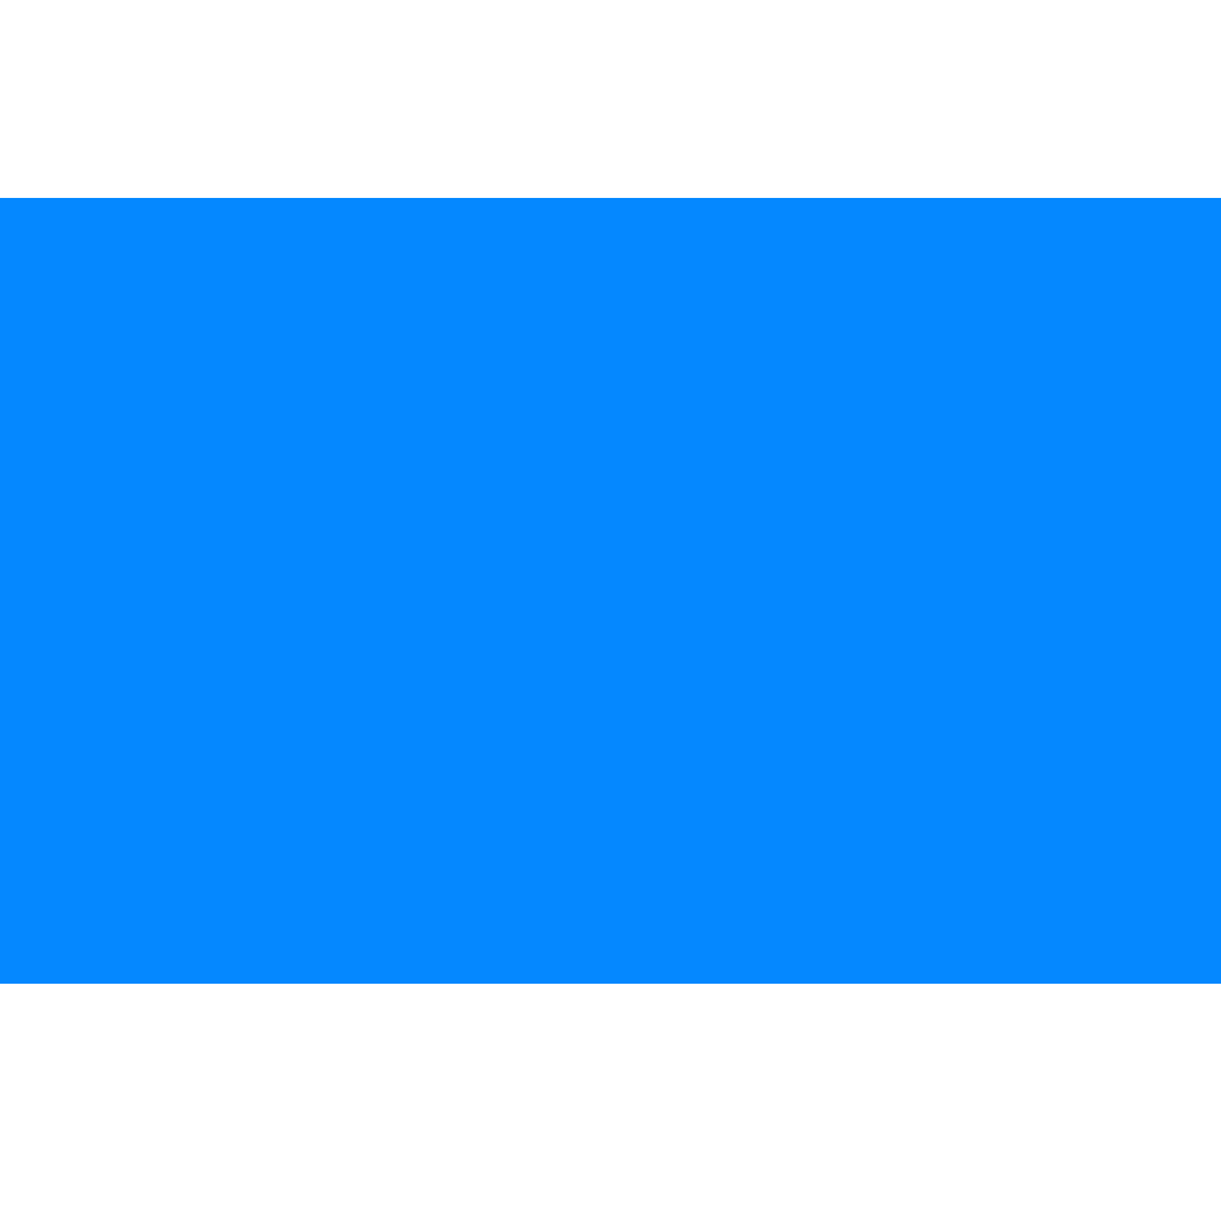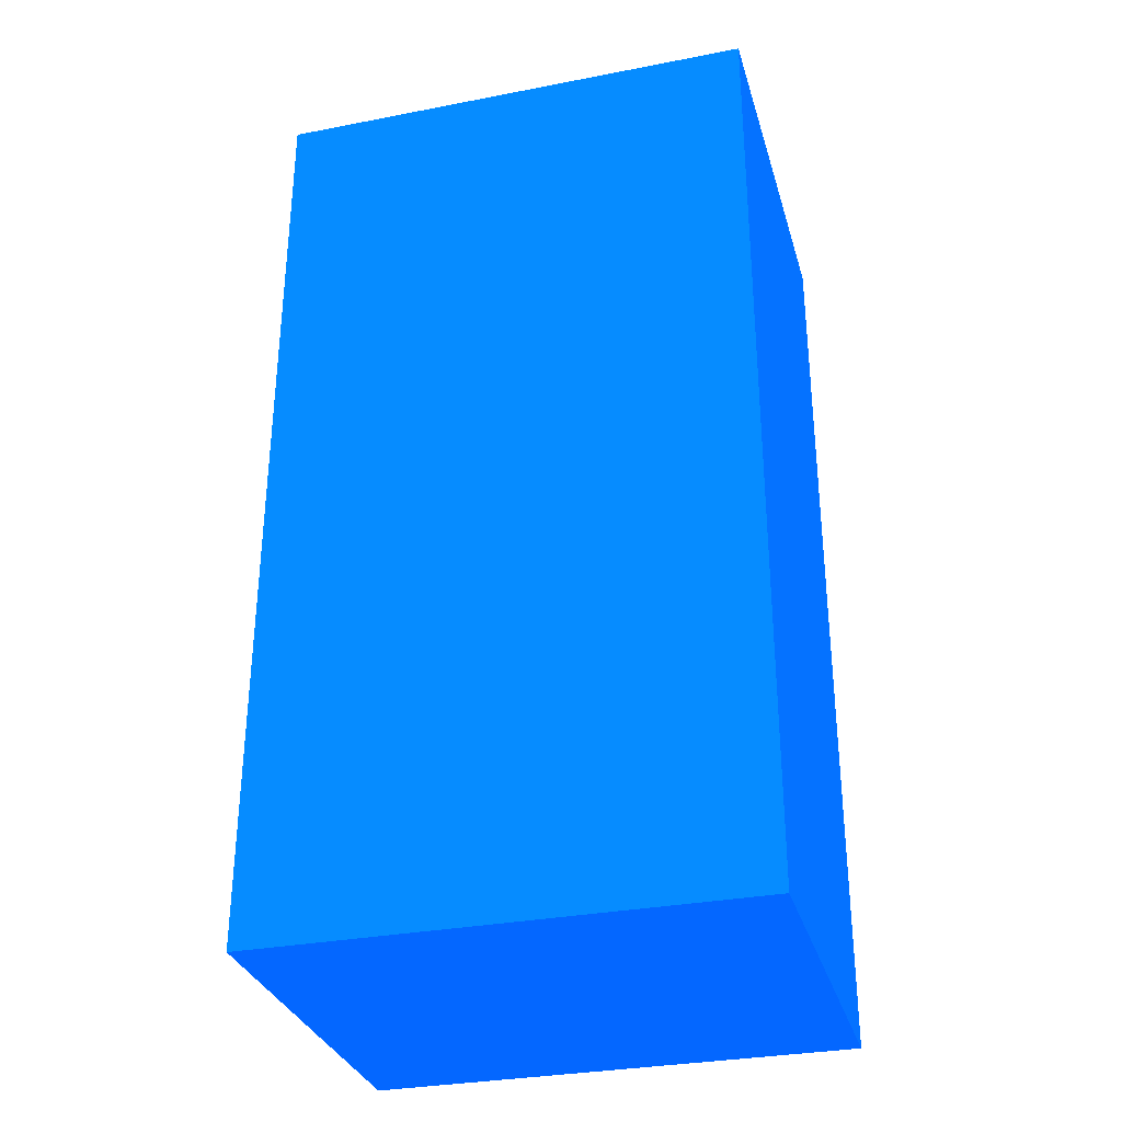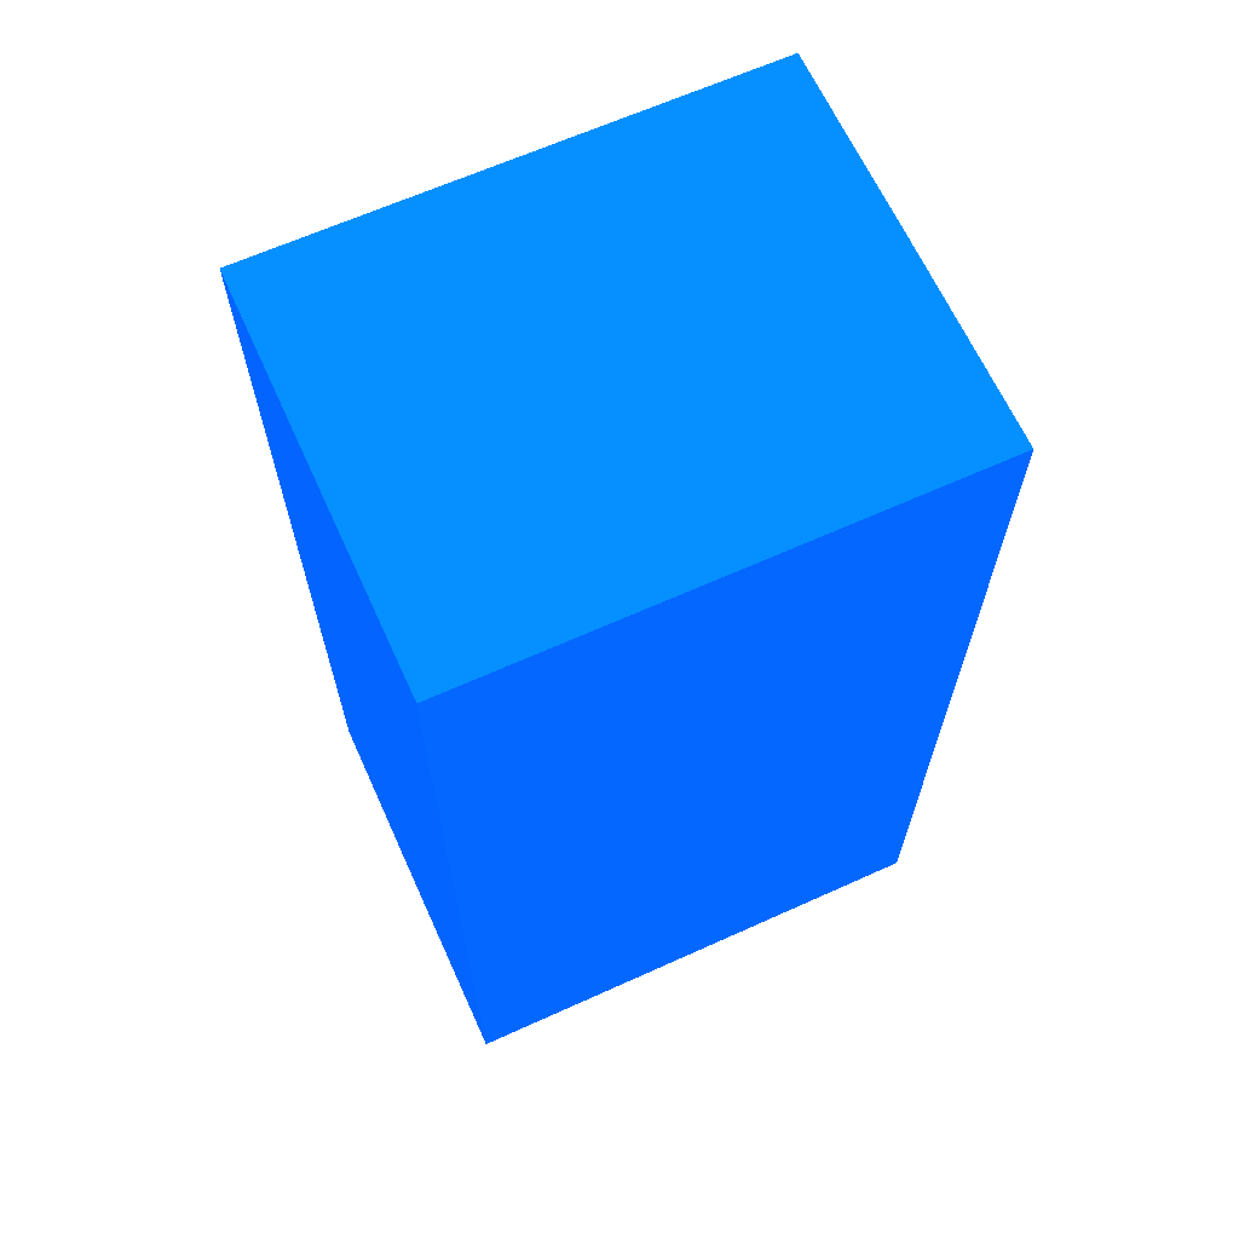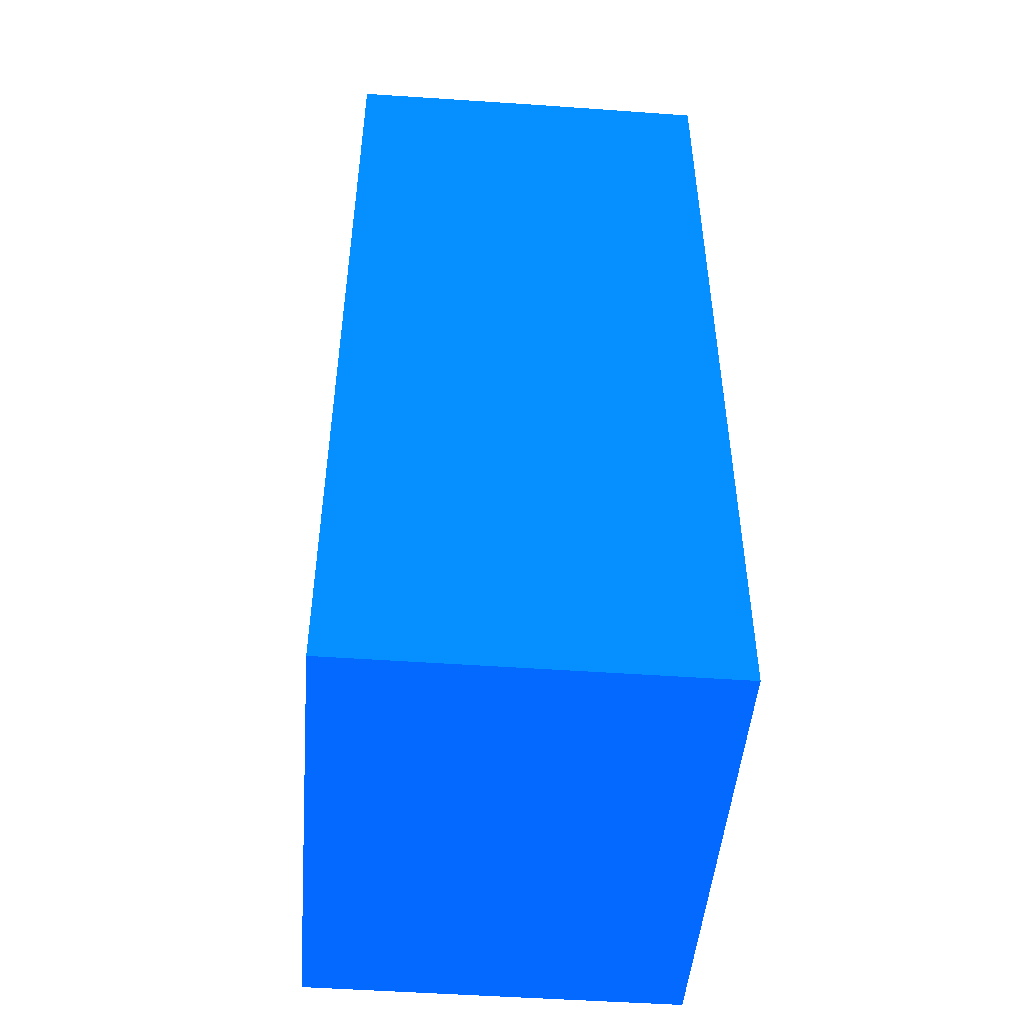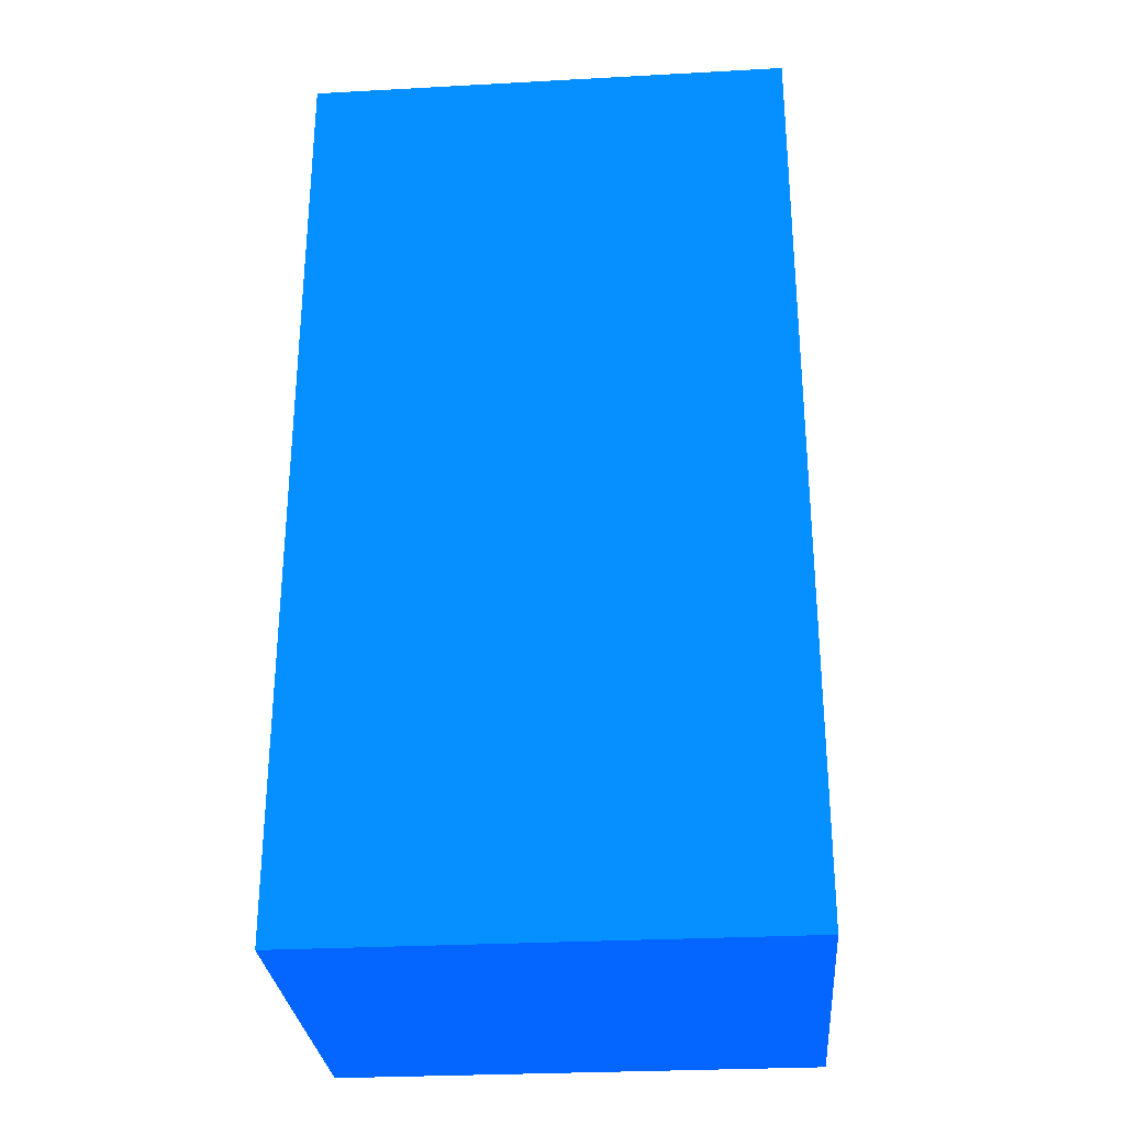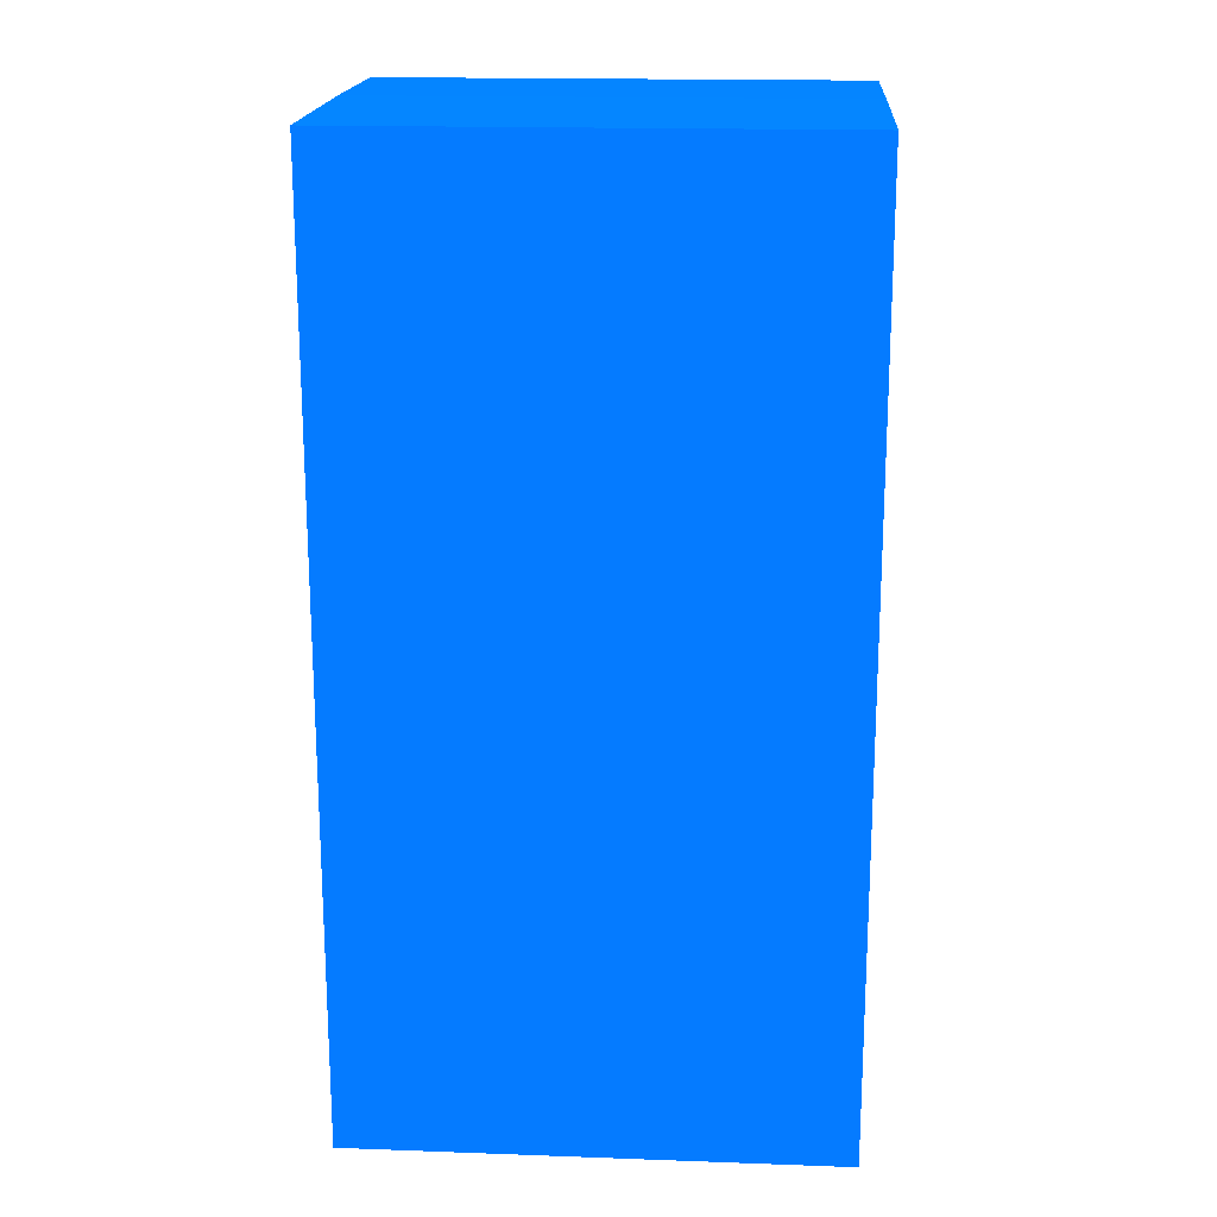
<metadata>
{"format":"obj","ext":"obj","renderer":"f3d","projection":"perspective","resolution":1024,"background":"white","views":[{"elev":-2.5,"azim":-90.2,"up":"+Y"},{"elev":-31.7,"azim":15.3,"up":"+Z"},{"elev":65.4,"azim":-24.4,"up":"+Z"},{"elev":-48.0,"azim":85.4,"up":"+Z"},{"elev":-29.1,"azim":4.6,"up":"+Z"},{"elev":18.1,"azim":4.0,"up":"+Z"}]}
</metadata>
<code>
v 2.264 -6.25 -11.86 0.01176 0.298 0.9882
v 1.421 -6.25 -11.86 0.01176 0.298 0.9882
v 2.264 -6.55 -11.86 0.01176 0.298 0.9882
v 2.264 -6.25 -13.48 0.01176 0.298 0.9882
v 1.421 -6.55 -11.86 0.01176 0.298 0.9882
v 1.421 -6.25 -13.48 0.01176 0.298 0.9882
v 2.264 -6.925 -11.86 0.01176 0.298 0.9882
v 2.264 -6.925 -13.48 0.01176 0.298 0.9882
v 1.422 -6.925 -11.86 0.01176 0.298 0.9882
v 1.421 -6.55 -13.48 0.01176 0.298 0.9882
v 1.422 -6.925 -13.48 0.01176 0.298 0.9882
f 1 2 5
f 1 5 3
f 1 3 7
f 1 7 8
f 1 8 4
f 1 4 6
f 1 6 2
f 2 6 10
f 2 10 5
f 3 5 9
f 3 9 7
f 4 8 11
f 4 11 10
f 4 10 6
f 5 10 11
f 5 11 9
f 7 9 11
f 7 11 8

</code>
